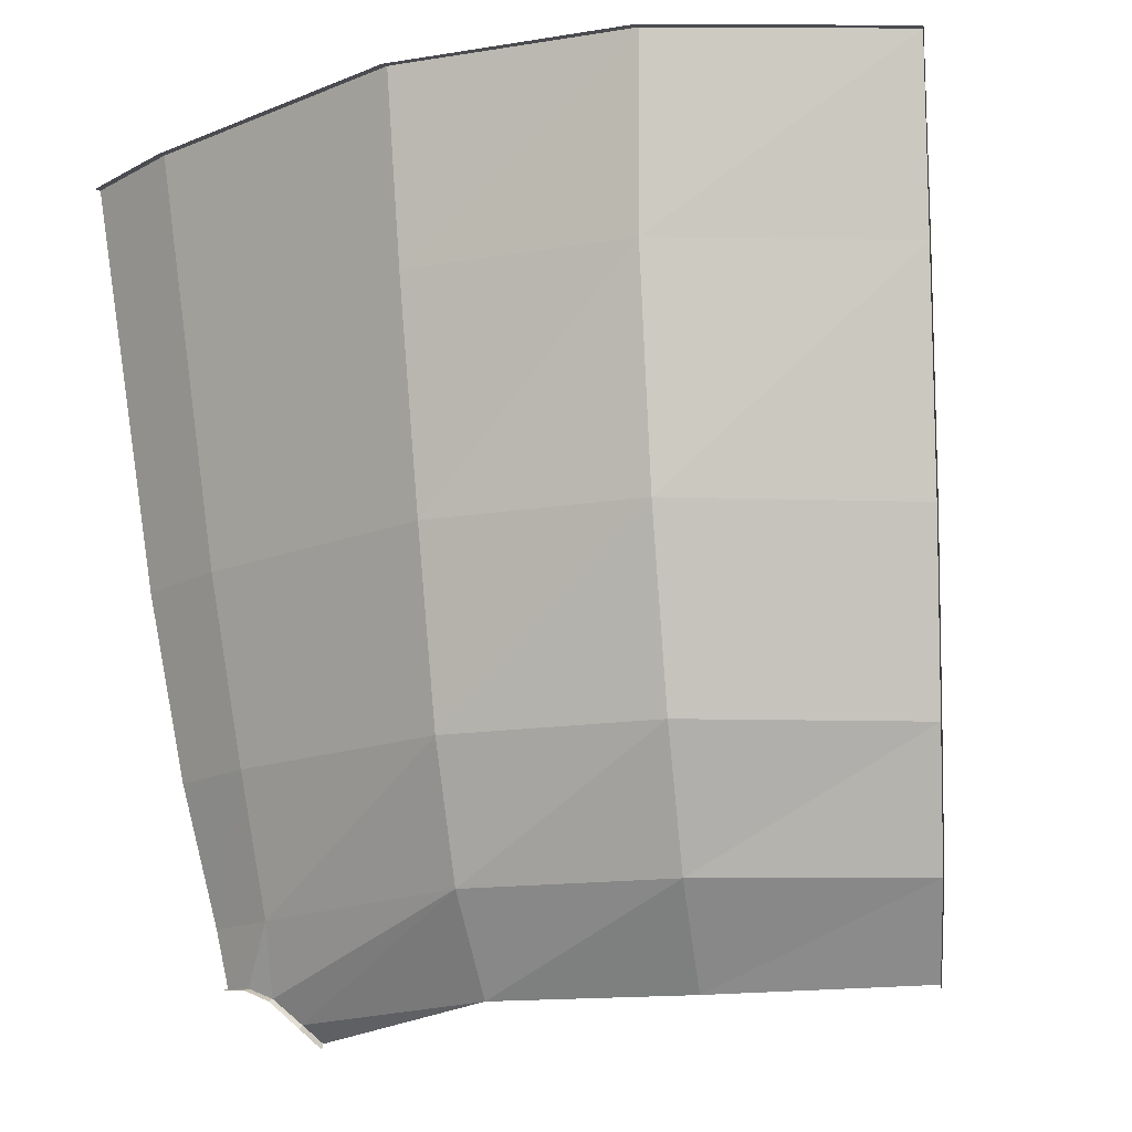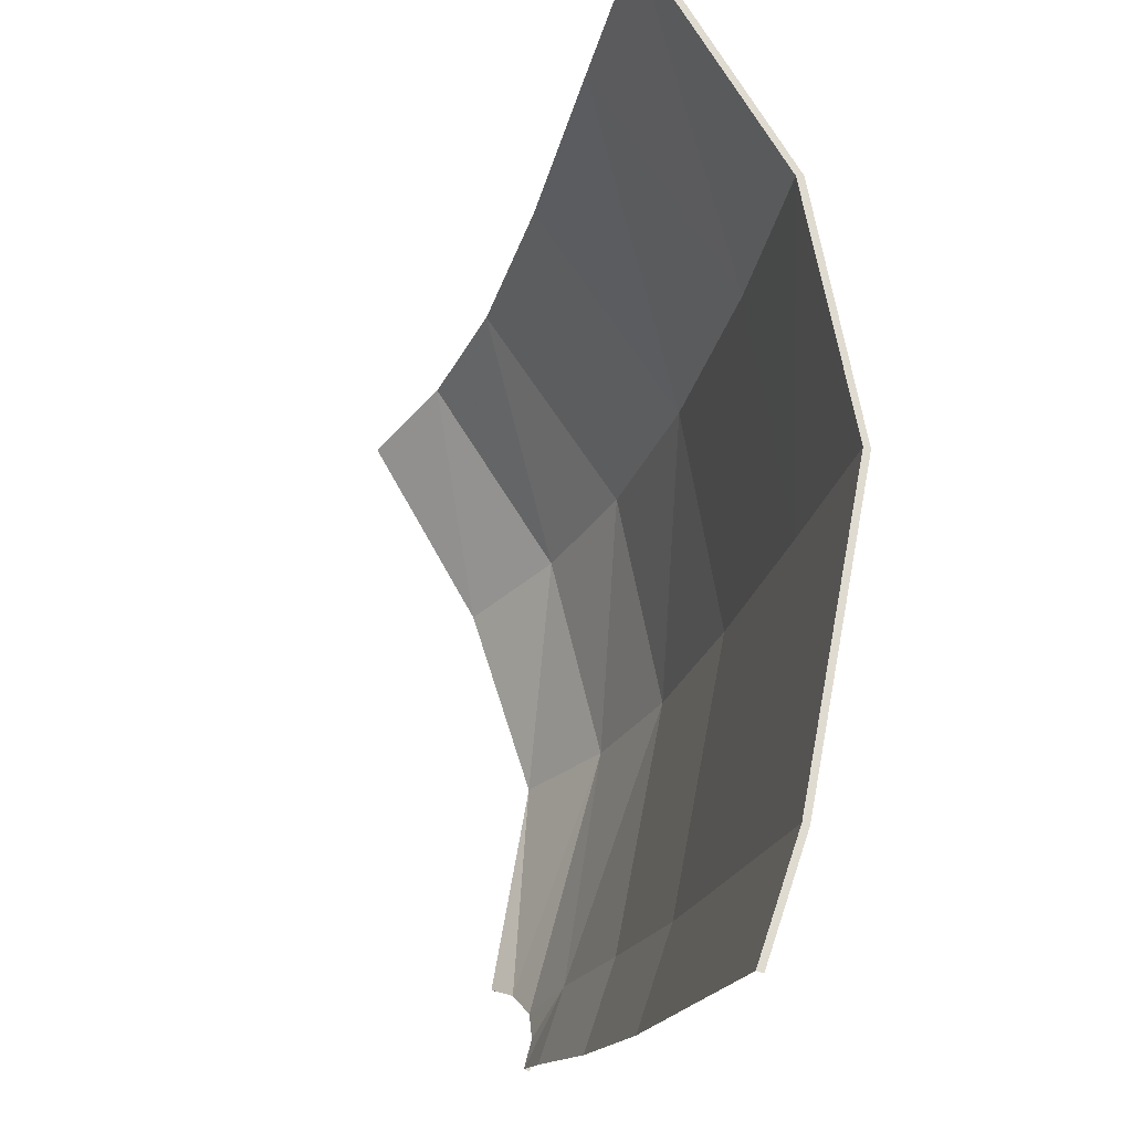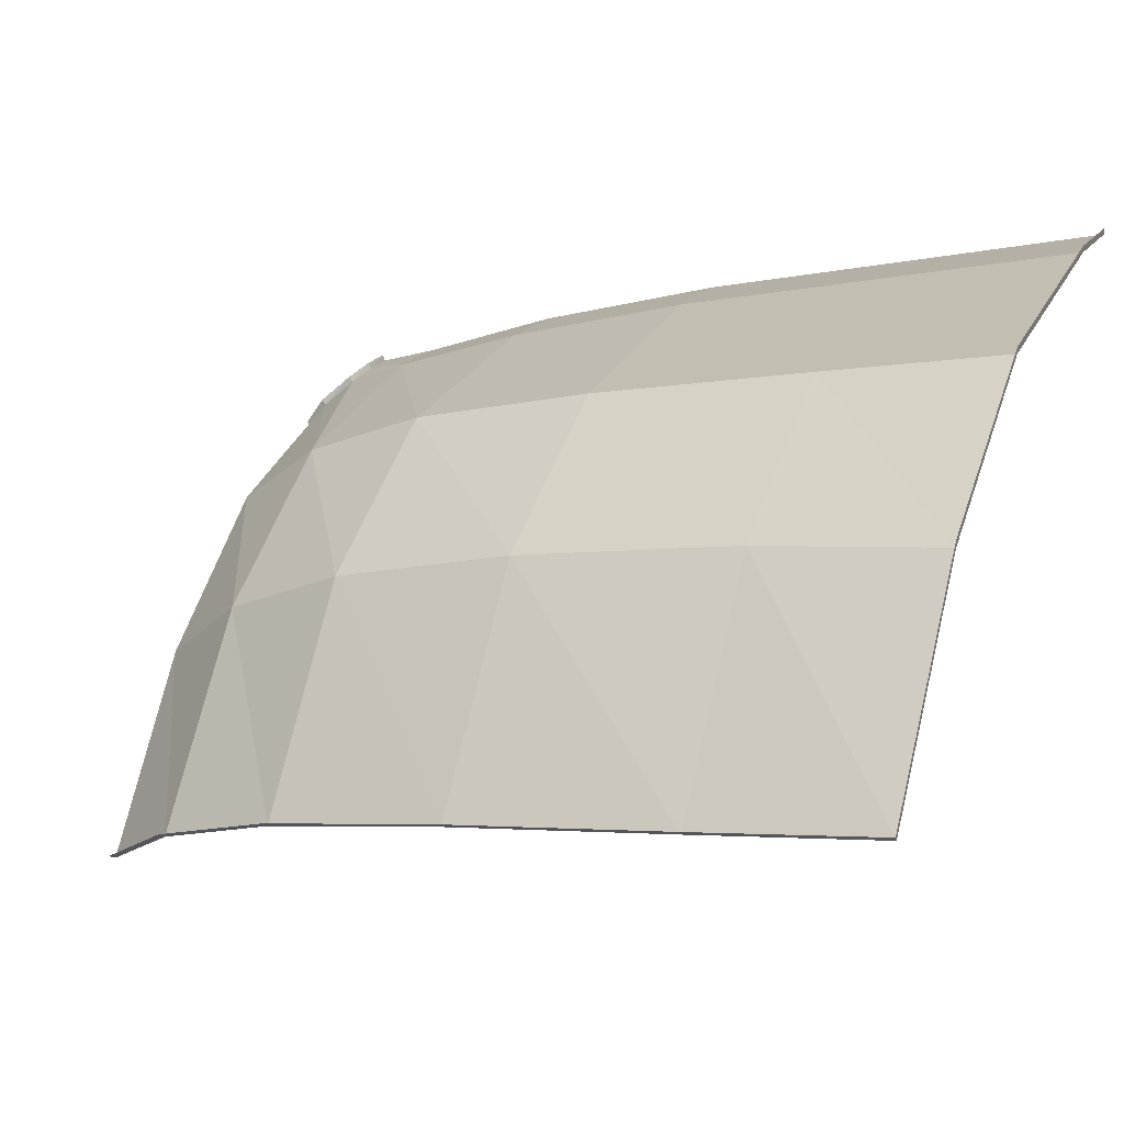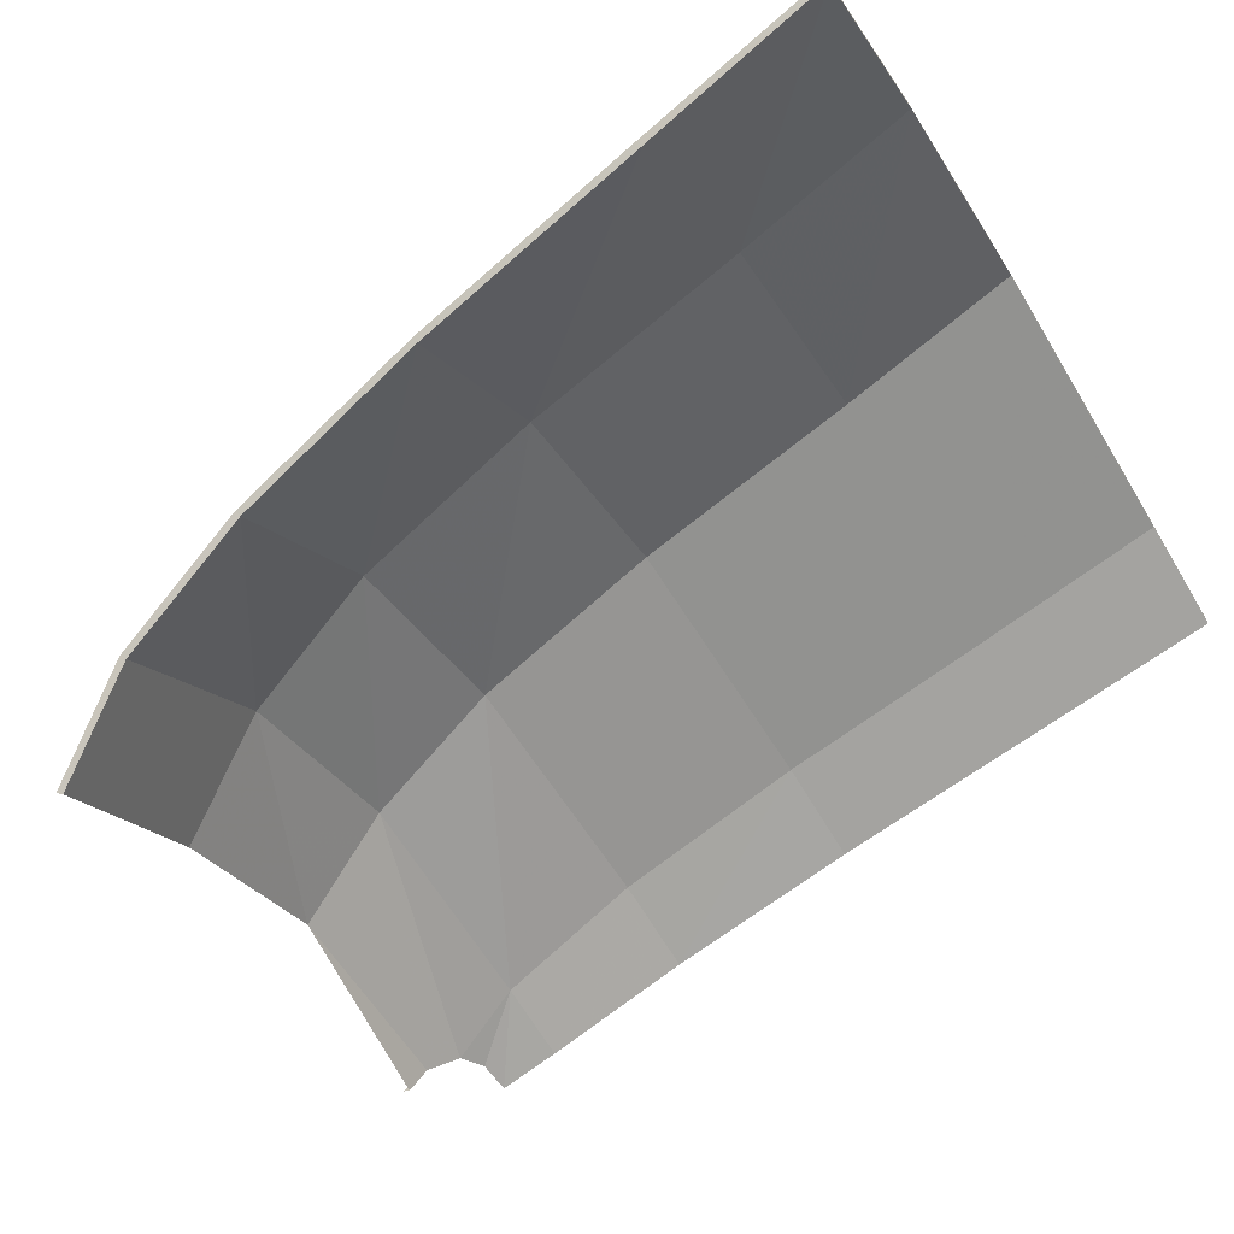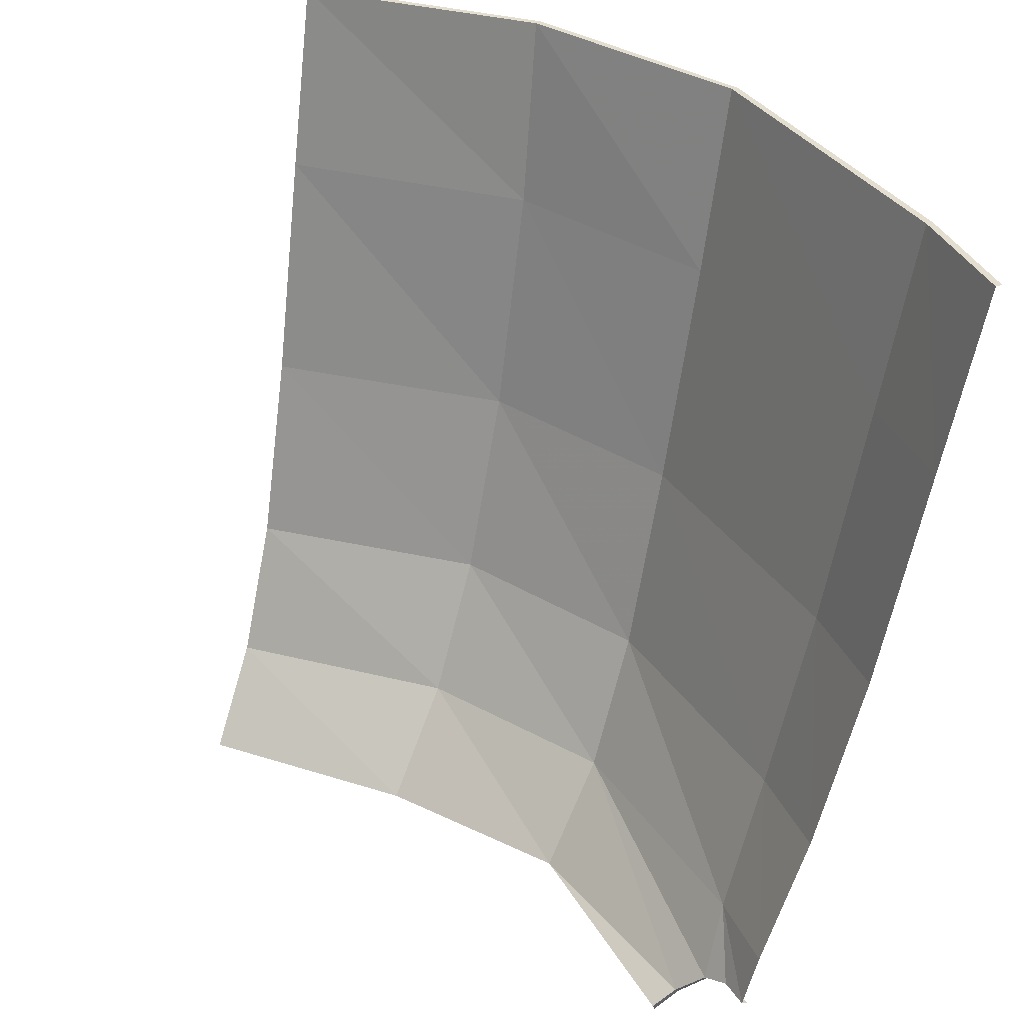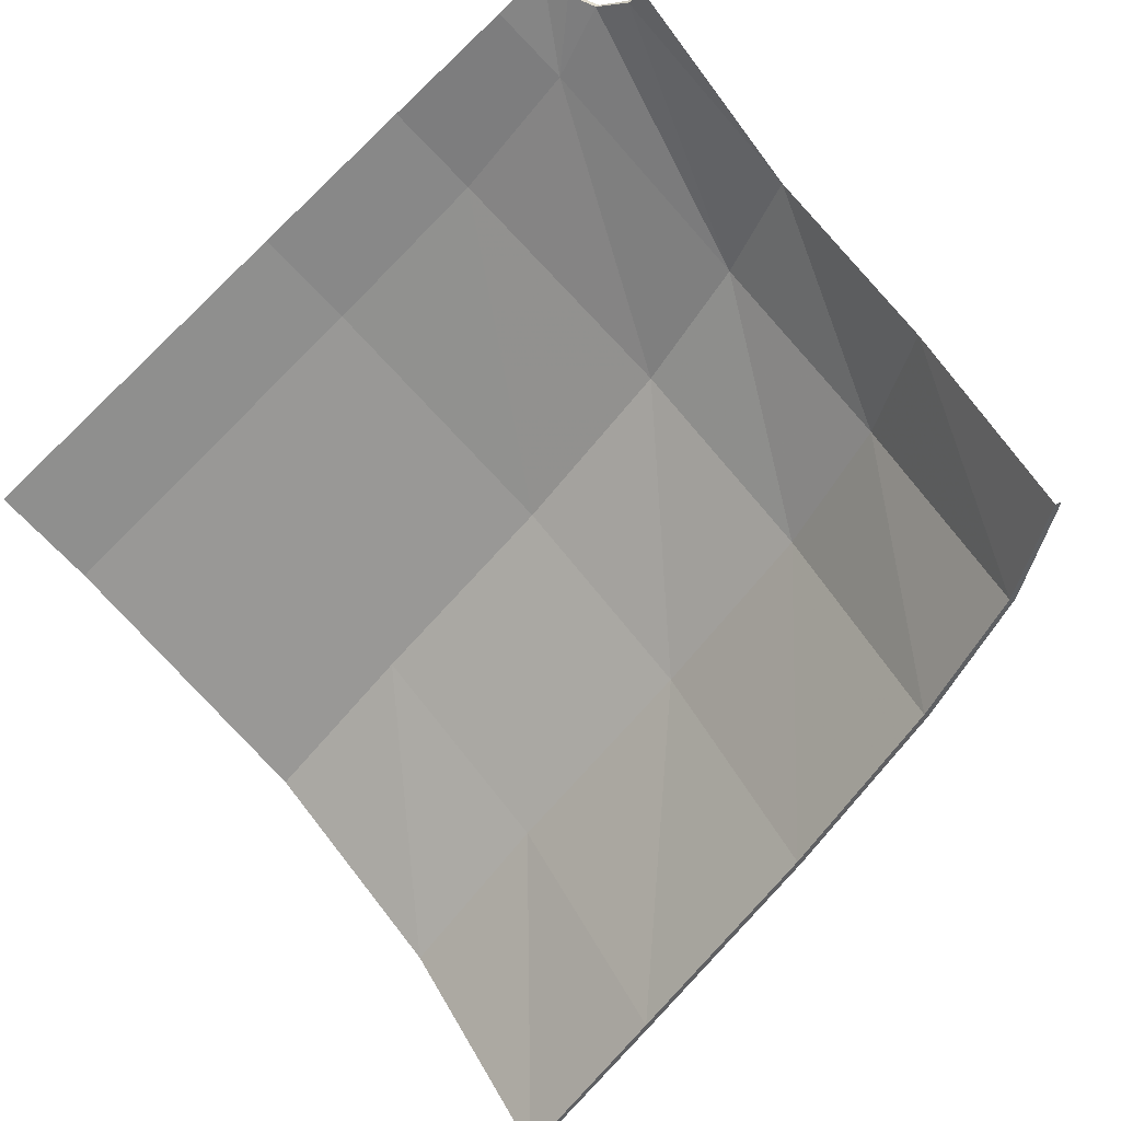
<metadata>
{"format":"obj","ext":"obj","renderer":"f3d","projection":"perspective","resolution":1024,"background":"white","views":[{"elev":-15.3,"azim":47.9,"up":"+Y"},{"elev":70.1,"azim":-72.0,"up":"+Y"},{"elev":16.5,"azim":110.9,"up":"+Z"},{"elev":-66.5,"azim":120.8,"up":"+Z"},{"elev":35.8,"azim":-112.3,"up":"+Y"},{"elev":-74.7,"azim":-45.9,"up":"+Z"}]}
</metadata>
<code>
v 1.041 0.079 0.54
v 1.51 0.3 0.294
v 1.386 0.1 0.166
v 1.041 0.079 0.54
v 1.163 0.296 0.707
v 1.51 0.3 0.294
v 1.163 0.296 0.707
v 1.608 0.599 0.3995
v 1.51 0.3 0.294
v 1.163 0.296 0.707
v 1.258 0.5975 0.8385
v 1.608 0.599 0.3995
v 0.7445 0.294 0.9675
v 1.258 0.5975 0.8385
v 1.163 0.296 0.707
v 0.7445 0.294 0.9675
v 0.818 0.5965 1.088
v 1.258 0.5975 0.8385
v 0.1895 0.274 1.056
v 0.818 0.5965 1.088
v 0.7445 0.294 0.9675
v 0.1895 0.274 1.056
v 0.228 0.5985 1.163
v 0.818 0.5965 1.088
v 1.397 1.55 1.042
v 1.462 1.976 1.1
v 1.849 1.976 0.6635
v 1.397 1.55 1.042
v 1.849 1.976 0.6635
v 1.782 1.552 0.587
v 1.397 1.55 1.042
v 1.782 1.552 0.587
v 1.333 1.03 0.9505
v 1.782 1.552 0.587
v 1.698 1.028 0.4945
v 1.333 1.03 0.9505
v 0.878 1.031 1.192
v 1.333 1.03 0.9505
v 0.818 0.5965 1.088
v 0.9255 1.552 1.29
v 1.462 1.976 1.1
v 1.397 1.55 1.042
v 0 0.142 1.019
v 0 0.2735 1.056
v 0.1895 0.274 1.056
v 0 0.142 1.019
v 0.1895 0.274 1.056
v 0.074 0.137 1.014
v 0.1895 0.274 1.056
v 0.132 0.111 0.9885
v 0.074 0.137 1.014
v 0.7445 0.294 0.9675
v 0.132 0.111 0.9885
v 0.1895 0.274 1.056
v 0.7445 0.294 0.9675
v 0.171 0.0535 0.933
v 0.132 0.111 0.9885
v 0.7445 0.294 0.9675
v 0.661 0.076 0.812
v 0.171 0.0535 0.933
v 1.333 1.03 0.9505
v 1.258 0.5975 0.8385
v 0.818 0.5965 1.088
v 0.661 0.076 0.812
v 0.7445 0.294 0.9675
v 1.163 0.296 0.707
v 0.661 0.076 0.812
v 1.163 0.296 0.707
v 1.041 0.079 0.54
v 0.661 0.076 0.812
v 0.1755 0.015 0.8765
v 0.171 0.0535 0.933
v 0.228 0.5985 1.163
v 0.1895 0.274 1.056
v 0 0.2735 1.056
v 0 0.5985 1.163
v 0.27 1.977 1.46
v 0.258 1.55 1.375
v 0 1.55 1.373
v 0 1.977 1.458
v 0.258 1.55 1.375
v 0.2455 1.031 1.272
v 0 1.031 1.271
v 0 1.55 1.373
v 0.2455 1.031 1.272
v 0.228 0.5985 1.163
v 0 0.5985 1.163
v 0 1.031 1.271
v 0.2455 1.031 1.272
v 0.258 1.55 1.375
v 0.9255 1.552 1.29
v 0.878 1.031 1.192
v 0.9725 1.978 1.369
v 0.9255 1.552 1.29
v 0.258 1.55 1.375
v 0.27 1.977 1.46
v 0.9725 1.978 1.369
v 1.462 1.976 1.1
v 0.9255 1.552 1.29
v 1.258 0.5975 0.8385
v 1.333 1.03 0.9505
v 1.698 1.028 0.4945
v 1.608 0.599 0.3995
v 1.397 1.55 1.042
v 1.333 1.03 0.9505
v 0.878 1.031 1.192
v 0.9255 1.552 1.29
v 0.228 0.5985 1.163
v 0.2455 1.031 1.272
v 0.878 1.031 1.192
v 0.818 0.5965 1.088
v 1.393 0.088 0.1715
v 1.51 0.3 0.294
v 1.52 0.291 0.302
v 1.393 0.088 0.1715
v 1.386 0.1 0.166
v 1.51 0.3 0.294
v 1.52 0.291 0.302
v 1.608 0.599 0.3995
v 1.619 0.593 0.4085
v 1.52 0.291 0.302
v 1.51 0.3 0.294
v 1.608 0.599 0.3995
v 1.698 1.028 0.4945
v 1.71 1.024 0.5035
v 1.619 0.593 0.4085
v 1.608 0.599 0.3995
v 1.782 1.552 0.587
v 1.793 1.548 0.5965
v 1.71 1.024 0.5035
v 1.698 1.028 0.4945
v 1.793 1.548 0.5965
v 1.849 1.976 0.6635
v 1.859 1.976 0.6735
v 1.793 1.548 0.5965
v 1.782 1.552 0.587
v 1.849 1.976 0.6635
v 0 0.1375 1.033
v 0.074 0.137 1.014
v 0.076 0.1315 1.028
v 0 0.1375 1.033
v 0 0.142 1.019
v 0.074 0.137 1.014
v 0.076 0.1315 1.028
v 0.132 0.111 0.9885
v 0.135 0.104 1.002
v 0.076 0.1315 1.028
v 0.074 0.137 1.014
v 0.132 0.111 0.9885
v 0.135 0.104 1.002
v 0.171 0.0535 0.933
v 0.174 0.043 0.943
v 0.135 0.104 1.002
v 0.132 0.111 0.9885
v 0.171 0.0535 0.933
v 0.174 0.043 0.943
v 0.1755 0.015 0.8765
v 0.1775 0.0015 0.882
v 0.174 0.043 0.943
v 0.171 0.0535 0.933
v 0.1755 0.015 0.8765
v 1.462 1.976 1.1
v 1.466 1.976 1.115
v 1.859 1.976 0.6735
v 1.849 1.976 0.6635
v 0.9725 1.978 1.385
v 1.466 1.976 1.115
v 1.462 1.976 1.1
v 0.9725 1.978 1.369
v 0.27 1.977 1.46
v 0.27 1.977 1.475
v 0.9725 1.978 1.385
v 0.9725 1.978 1.369
v 0 1.977 1.458
v 0 1.977 1.473
v 0.27 1.977 1.475
v 0.27 1.977 1.46
g mesh7439241
f 1 2 3
f 4 5 6
f 7 8 9
f 10 11 12
f 13 14 15
f 16 17 18
f 19 20 21
f 22 23 24
f 25 26 27
f 28 29 30
f 31 32 33
f 34 35 36
f 37 38 39
f 40 41 42
f 43 44 45
f 46 47 48
f 49 50 51
f 52 53 54
f 55 56 57
f 58 59 60
f 61 62 63
f 64 65 66
f 67 68 69
f 70 71 72
f 73 74 75
f 75 76 73
f 77 78 79
f 79 80 77
f 81 82 83
f 83 84 81
f 85 86 87
f 87 88 85
f 89 90 91
f 91 92 89
f 93 94 95
f 95 96 93
f 97 98 99
f 100 101 102
f 102 103 100
f 104 105 106
f 106 107 104
f 108 109 110
f 110 111 108
f 112 113 114
f 115 116 117
f 118 119 120
f 121 122 123
f 124 125 126
f 126 127 124
f 128 129 130
f 130 131 128
f 132 133 134
f 135 136 137
f 138 139 140
f 141 142 143
f 144 145 146
f 147 148 149
f 150 151 152
f 153 154 155
f 156 157 158
f 159 160 161
f 162 163 164
f 164 165 162
f 166 167 168
f 168 169 166
g mesh7439242
f 170 171 172
f 172 173 170
g mesh7439244
f 174 175 176
f 176 177 174

</code>
